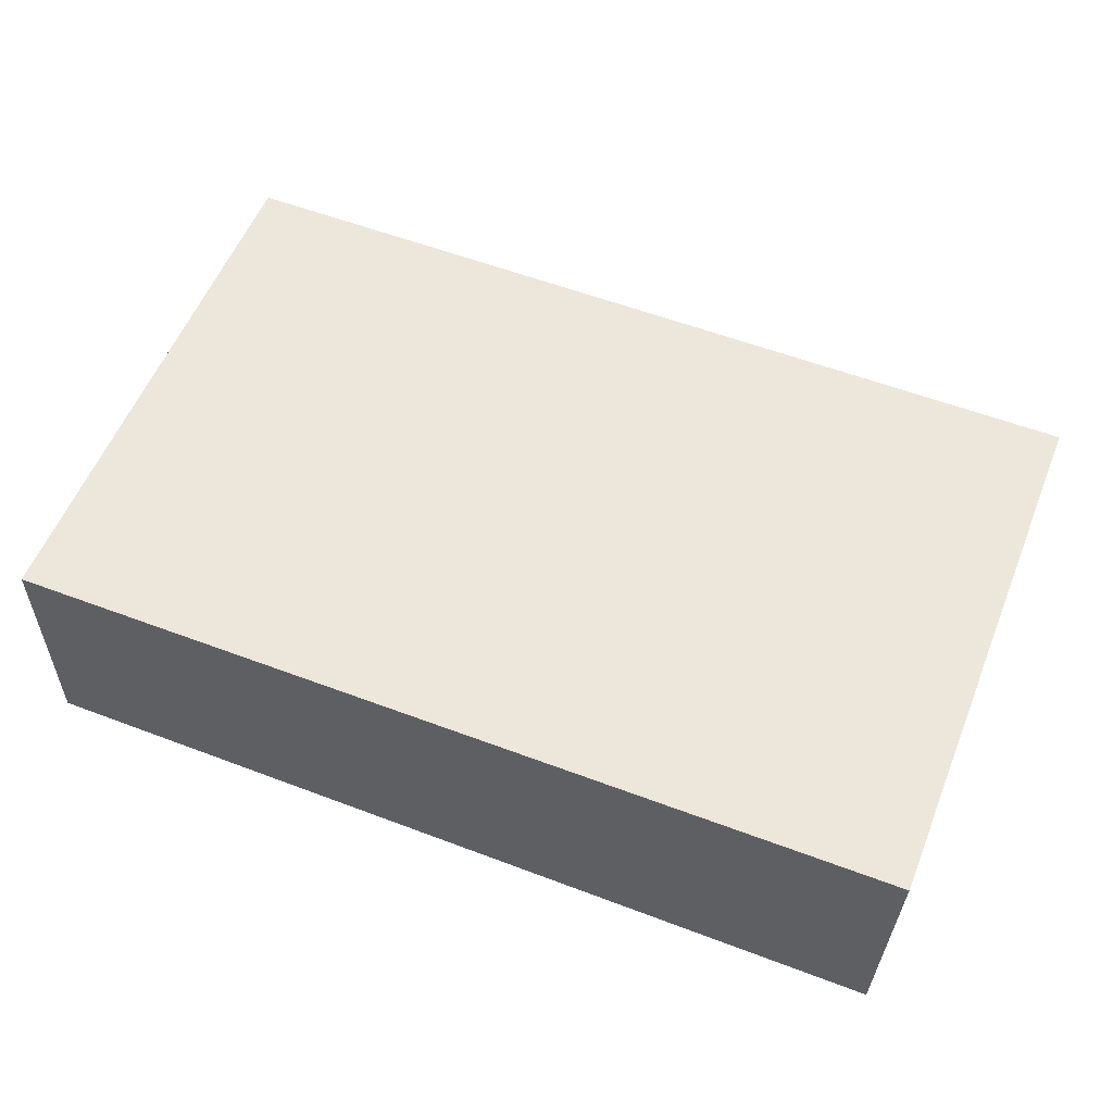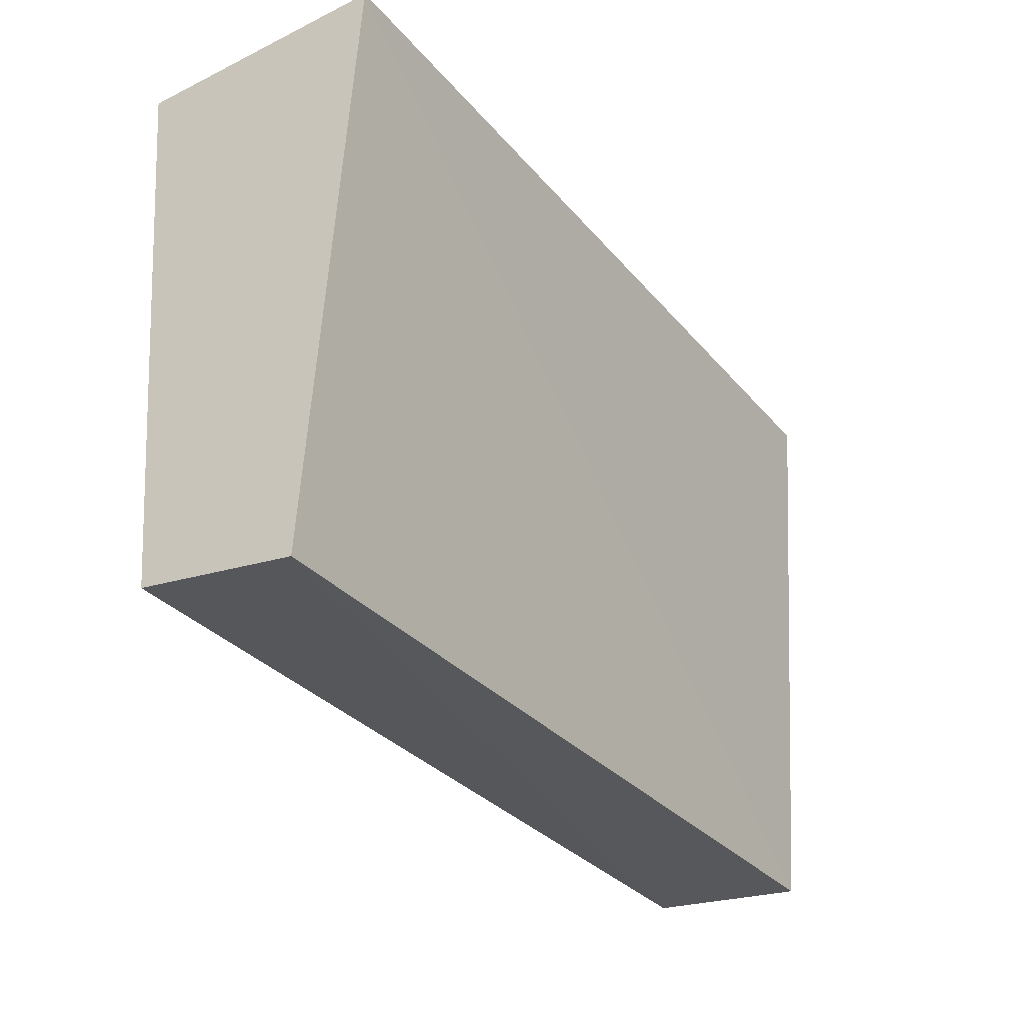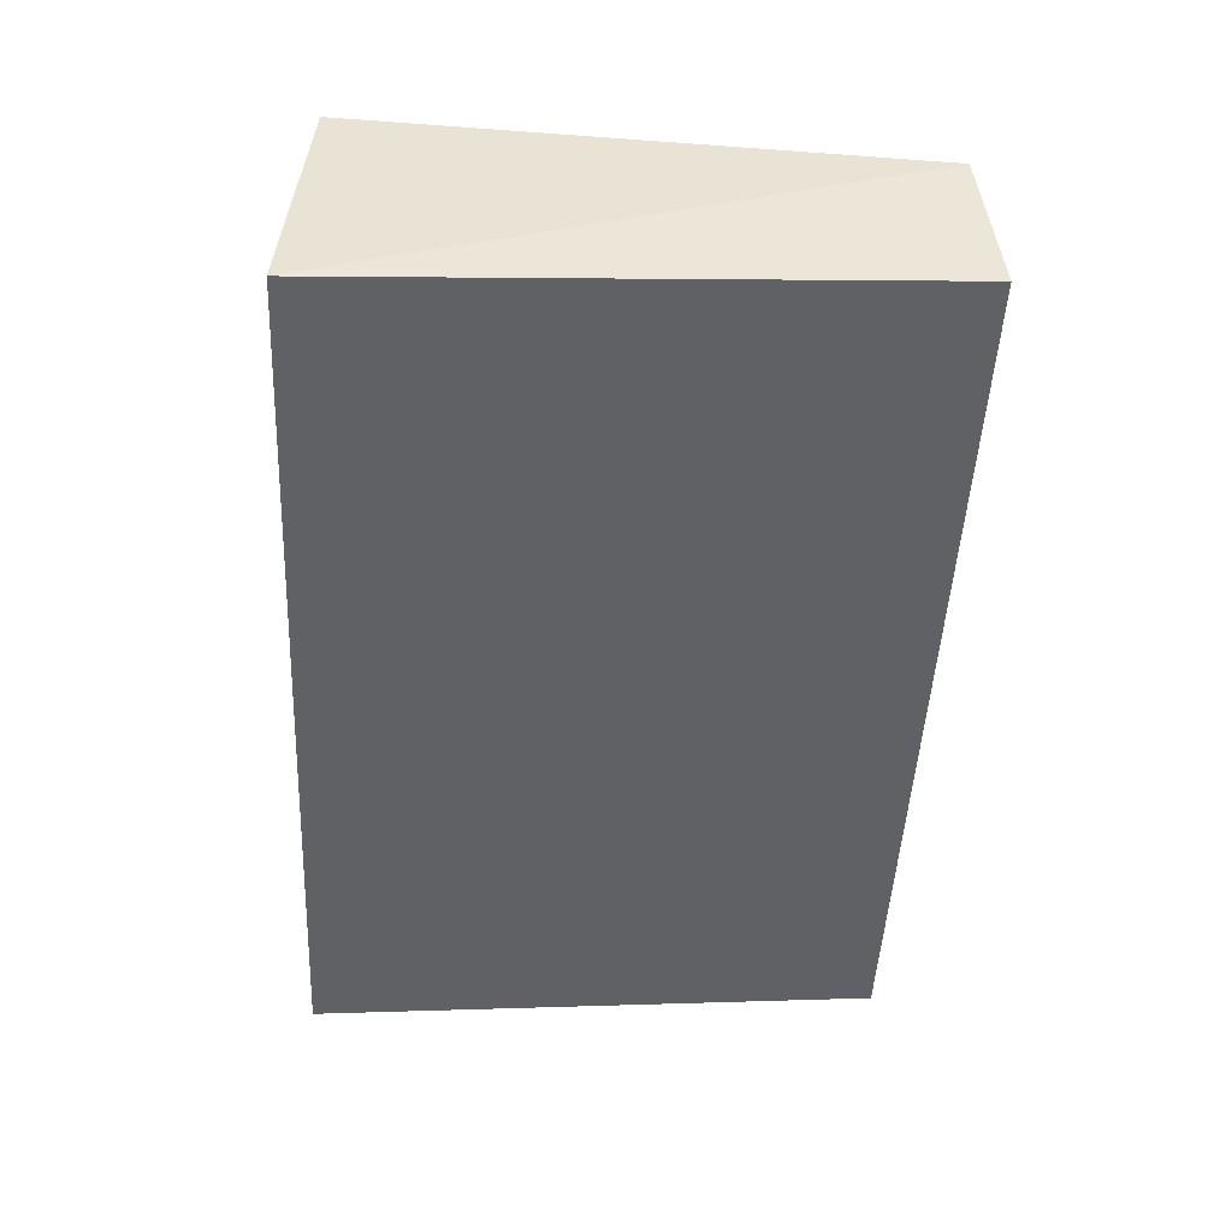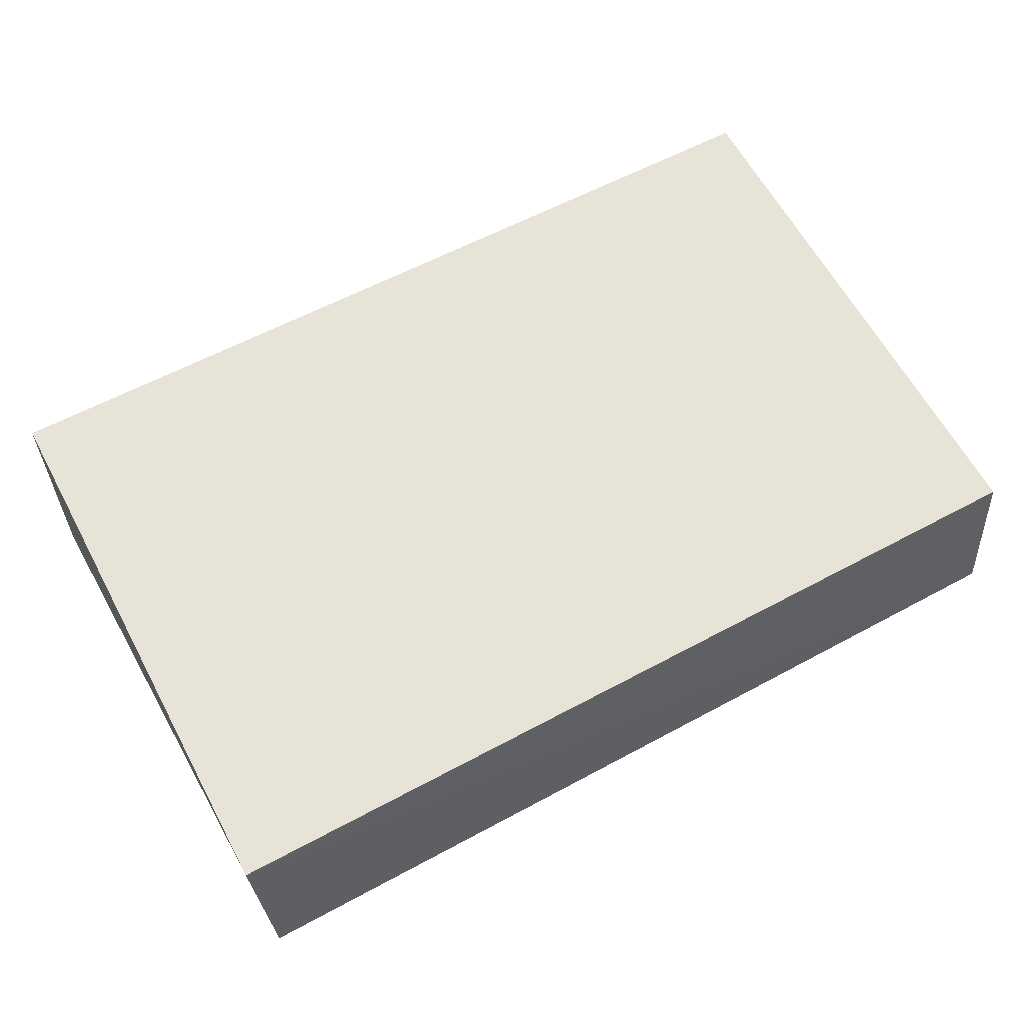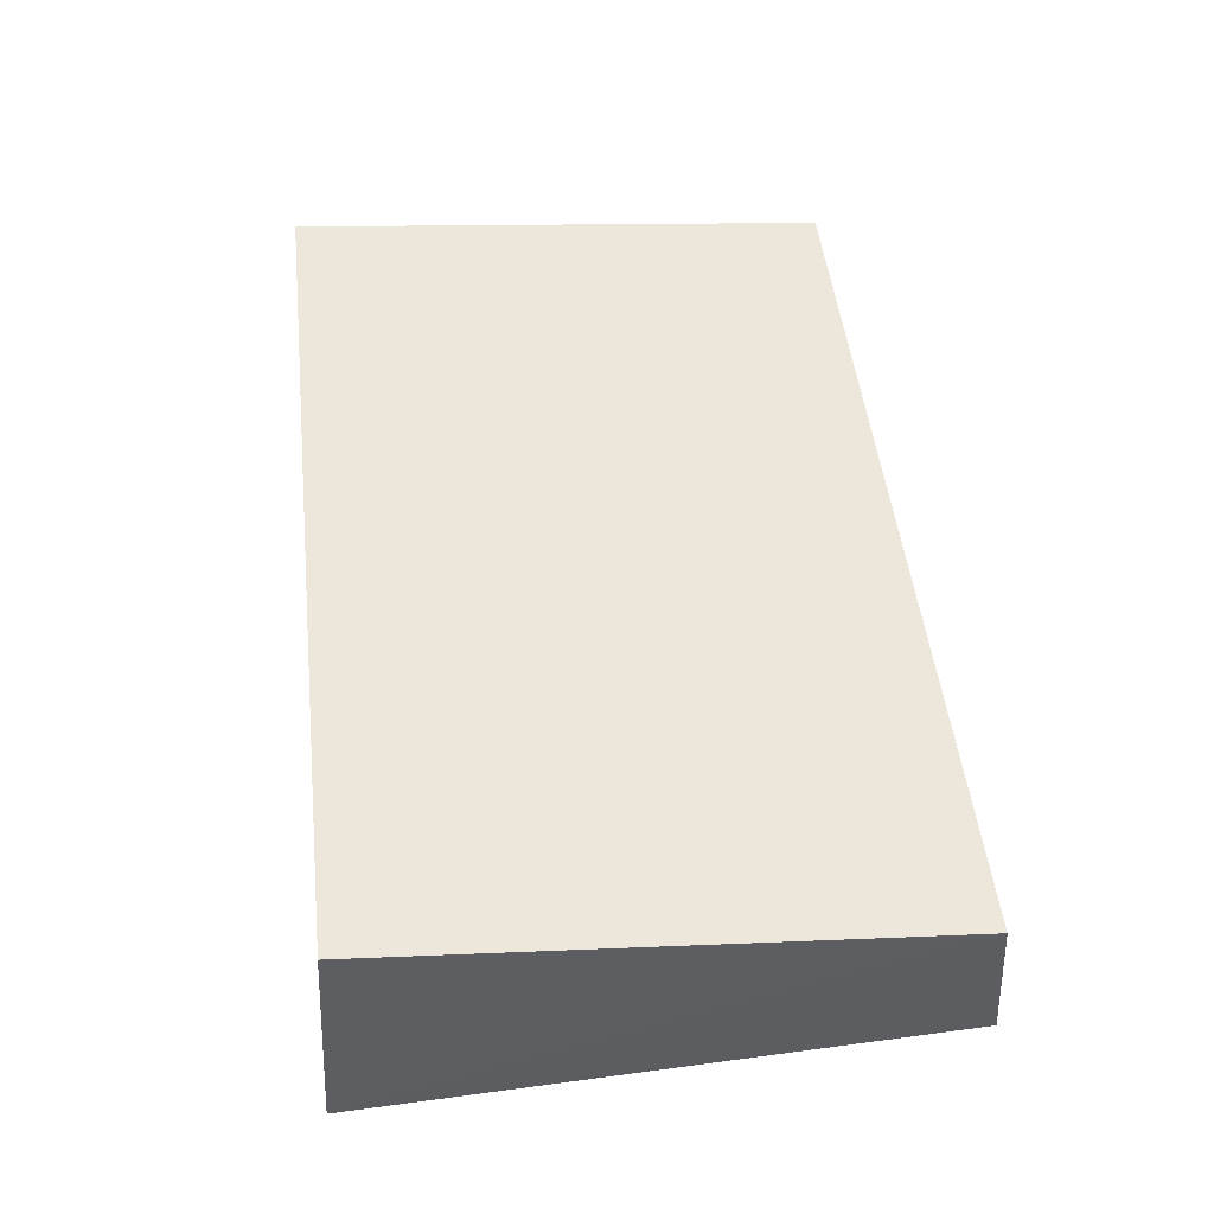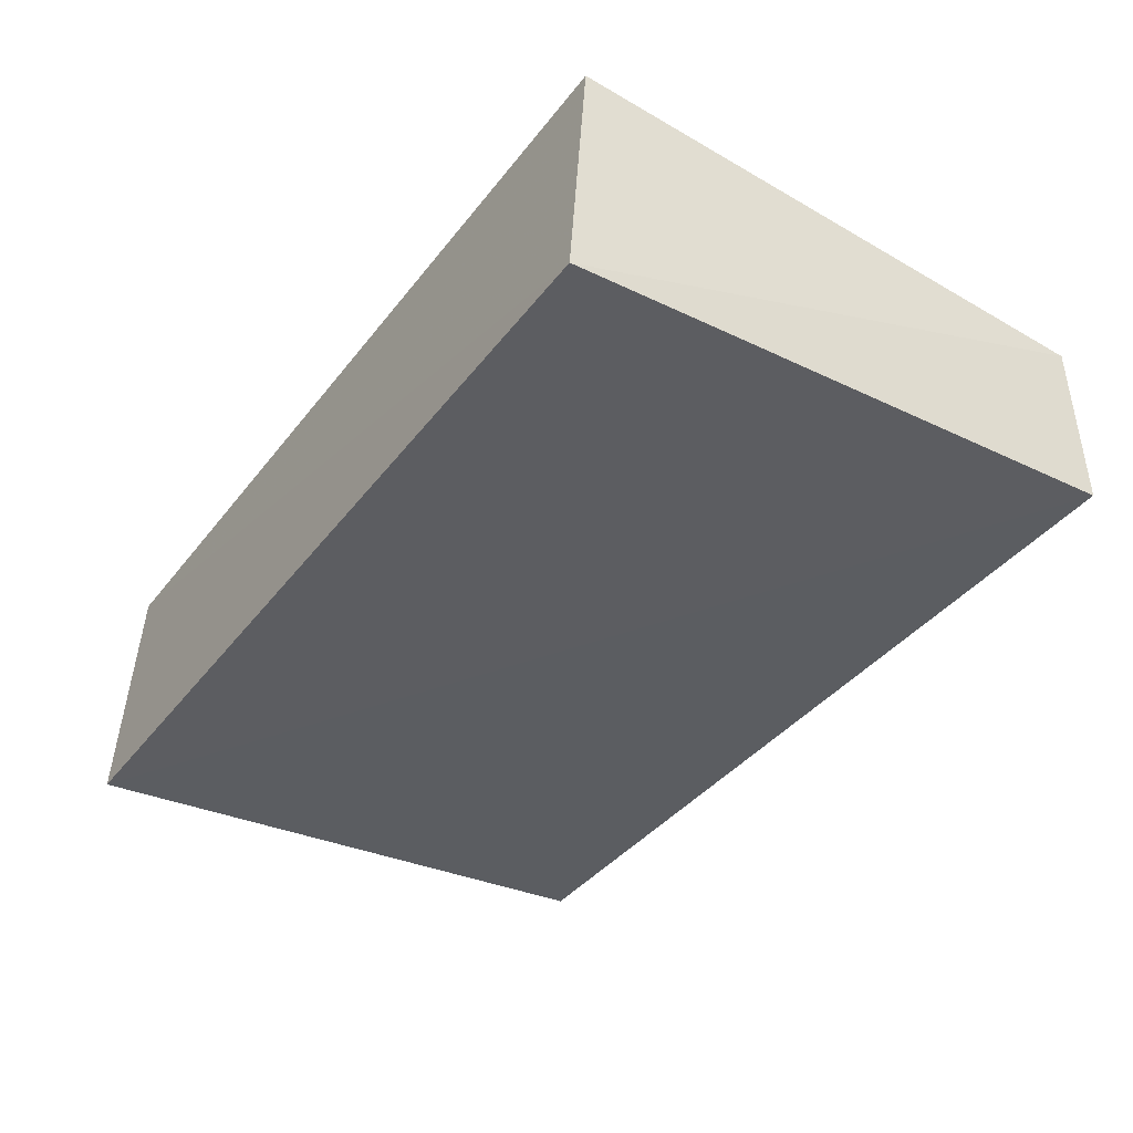
<metadata>
{"format":"obj","ext":"obj","renderer":"f3d","projection":"perspective","resolution":1024,"background":"white","views":[{"elev":60.0,"azim":-158.9,"up":"+Z"},{"elev":-30.7,"azim":122.5,"up":"+Y"},{"elev":-48.7,"azim":-92.9,"up":"+Z"},{"elev":59.1,"azim":-29.2,"up":"+Z"},{"elev":49.3,"azim":-96.3,"up":"+Z"},{"elev":-39.3,"azim":-123.7,"up":"+Z"}]}
</metadata>
<code>
v -0.01676 0.02825 0.02026
v -0.01668 -0.004828 0.01753
v -0.01675 0.02907 0.005389
v -0.0703 0.02919 0.005617
v -0.07084 -0.004904 0.01785
v -0.07028 -0.005824 0.00794
v -0.07035 0.02819 0.02053
v -0.01671 -0.005856 0.008102
f 1 2 3
f 1 3 4
f 5 2 1
f 6 4 3
f 6 5 4
f 7 5 1
f 7 1 4
f 7 4 5
f 8 6 3
f 8 3 2
f 8 2 5
f 8 5 6

</code>
